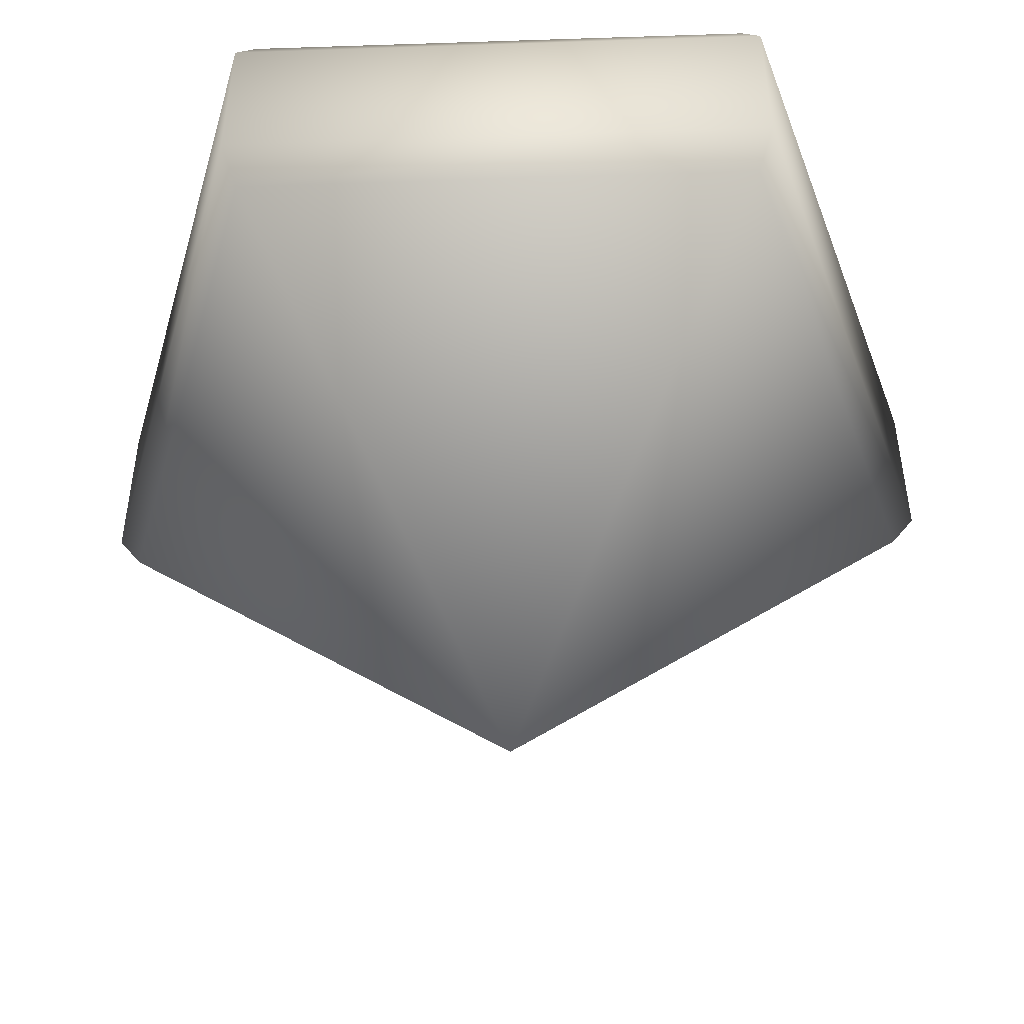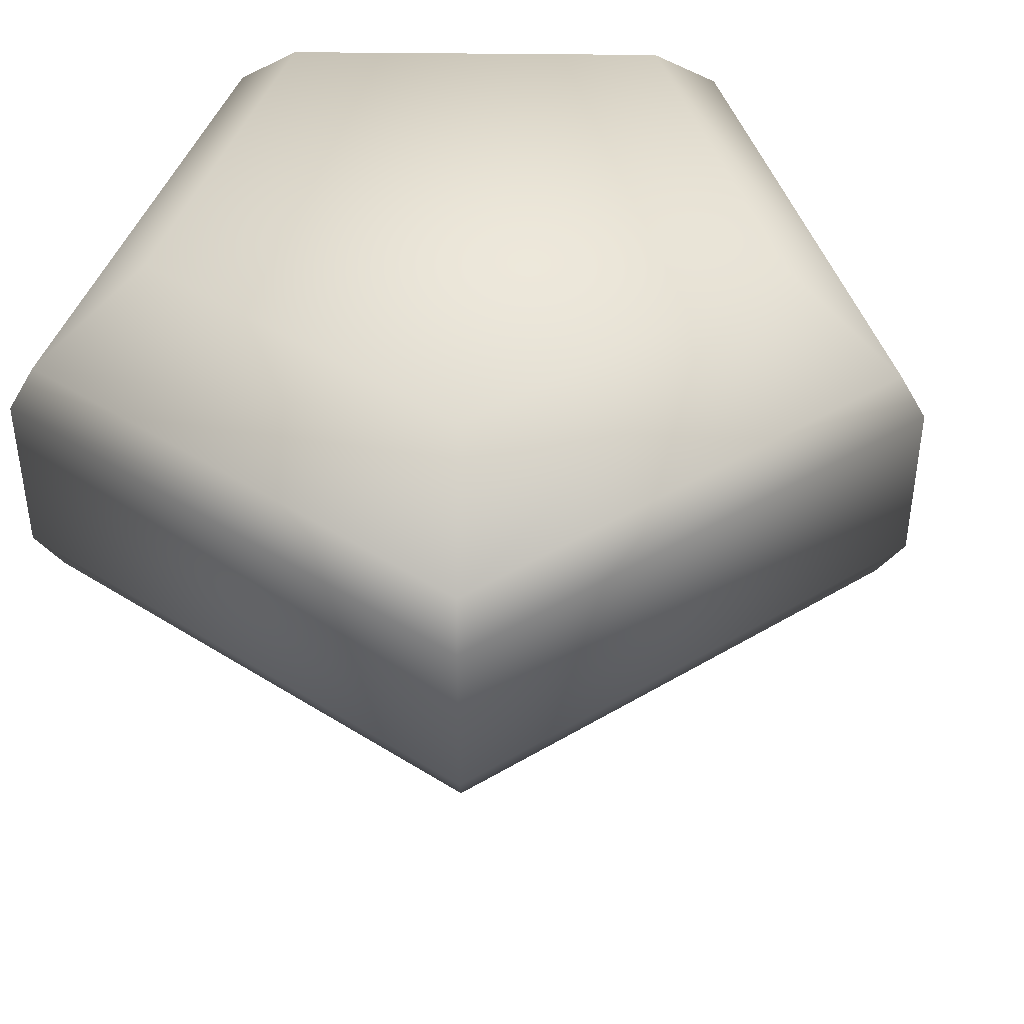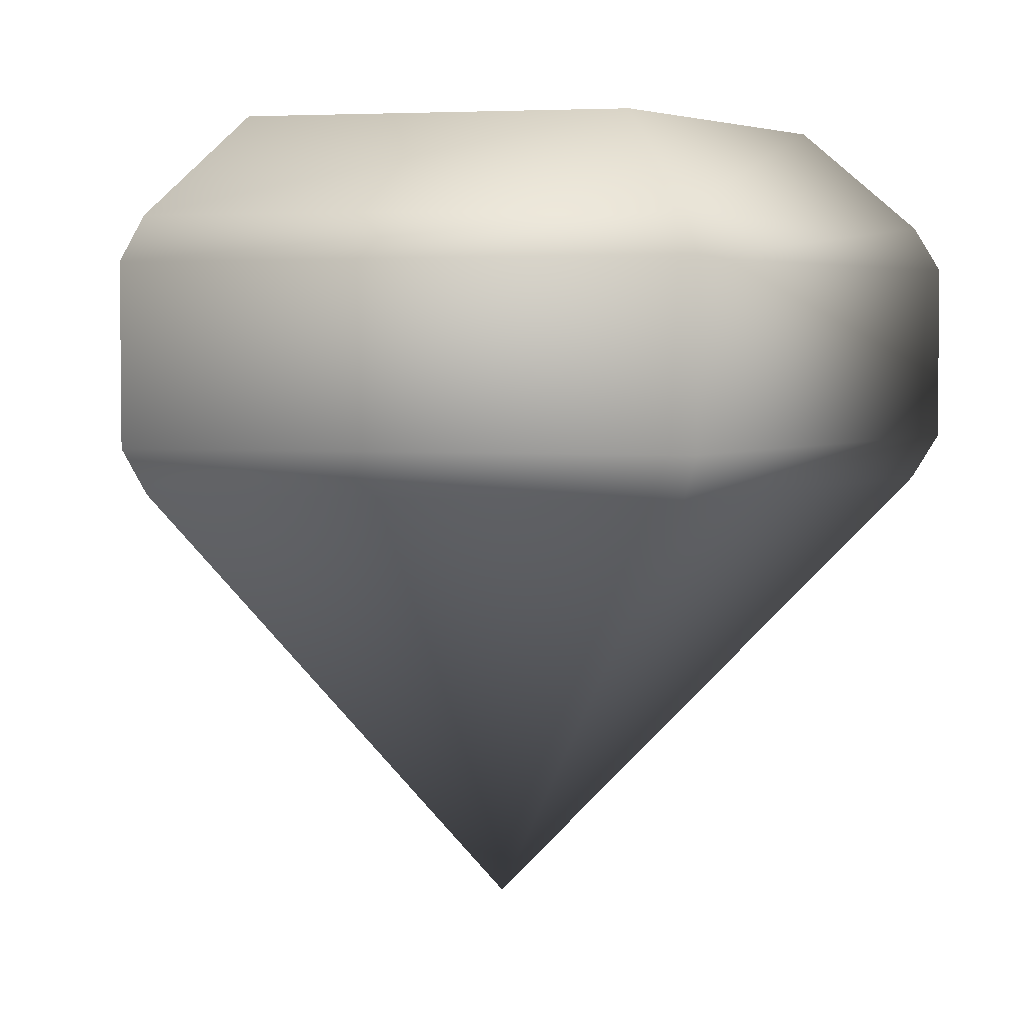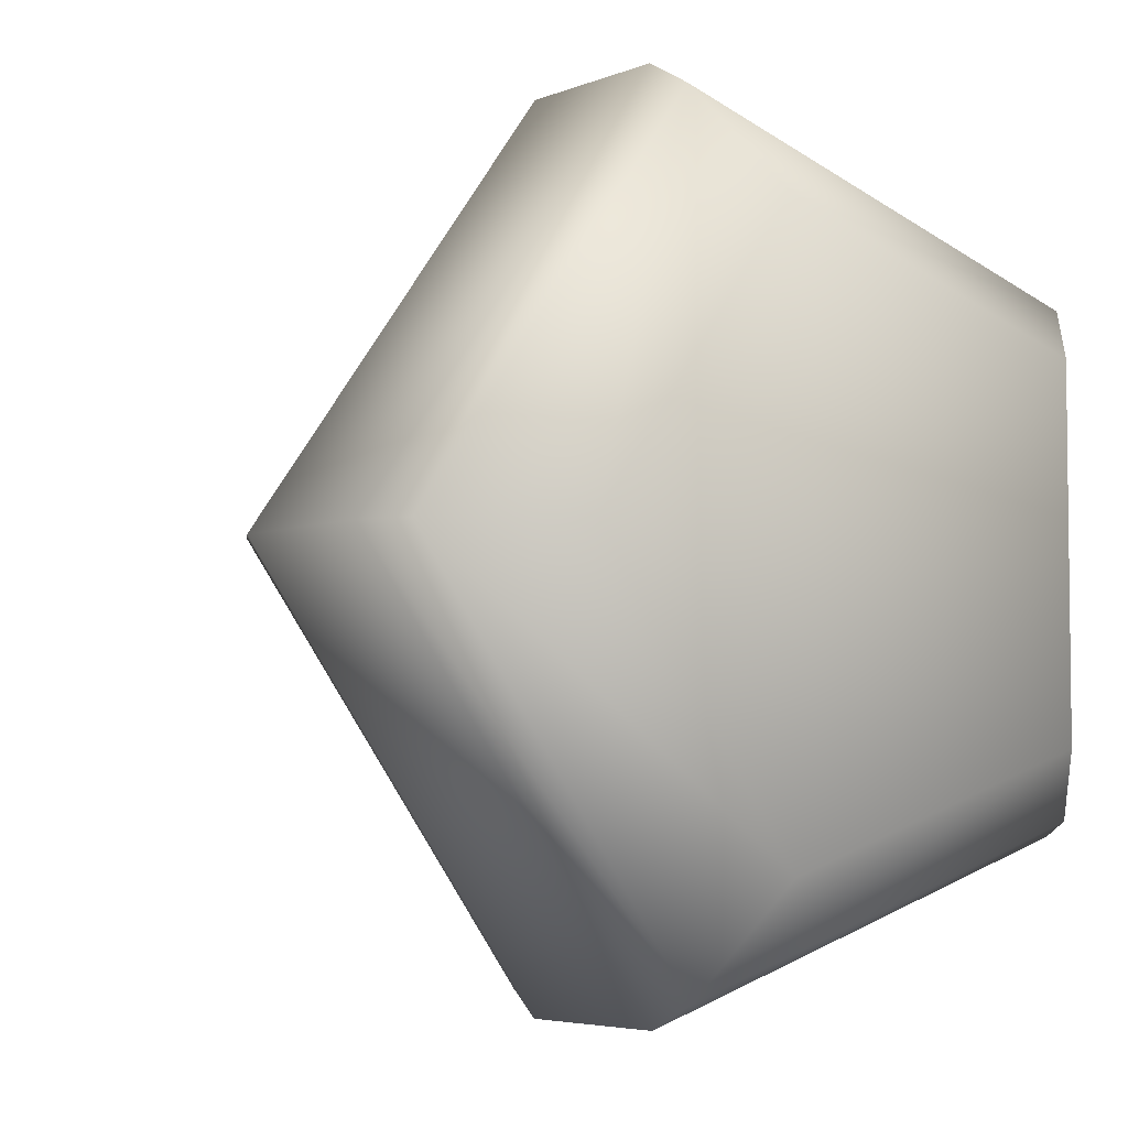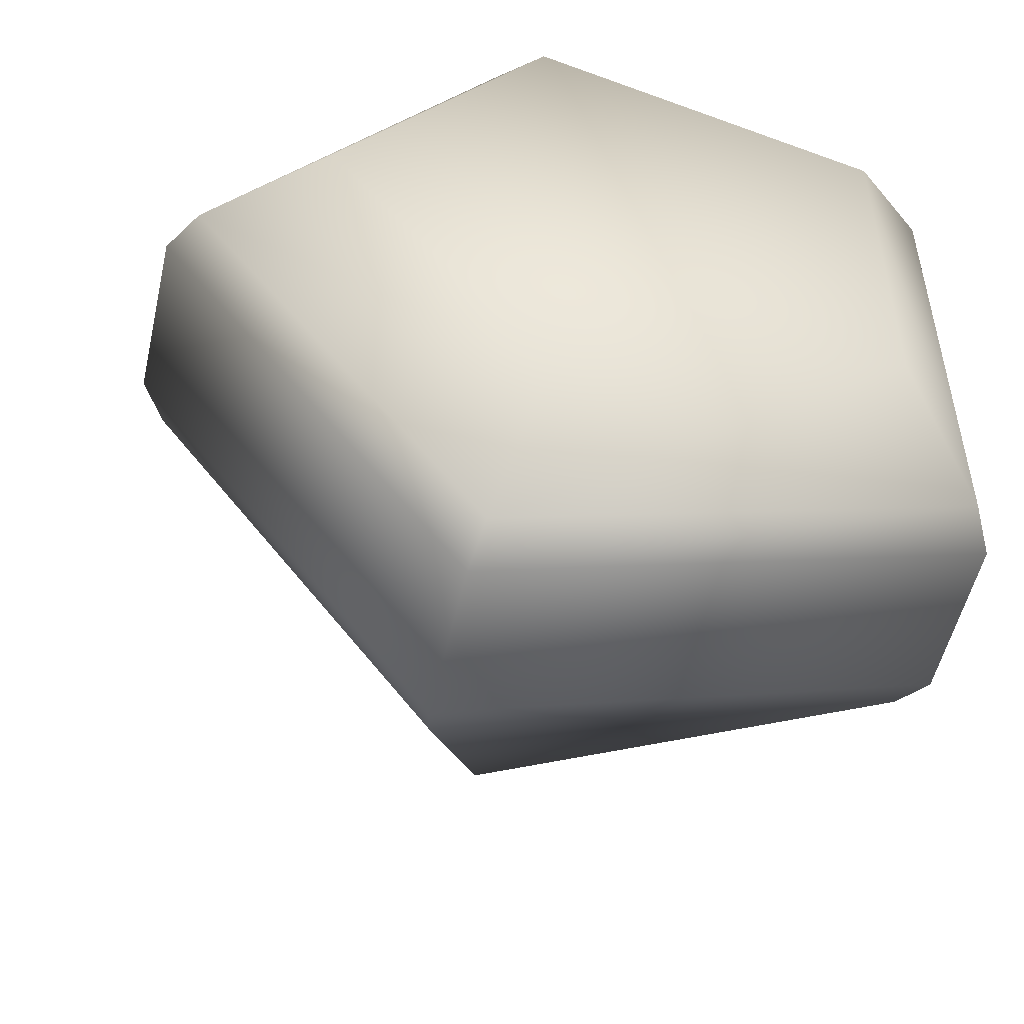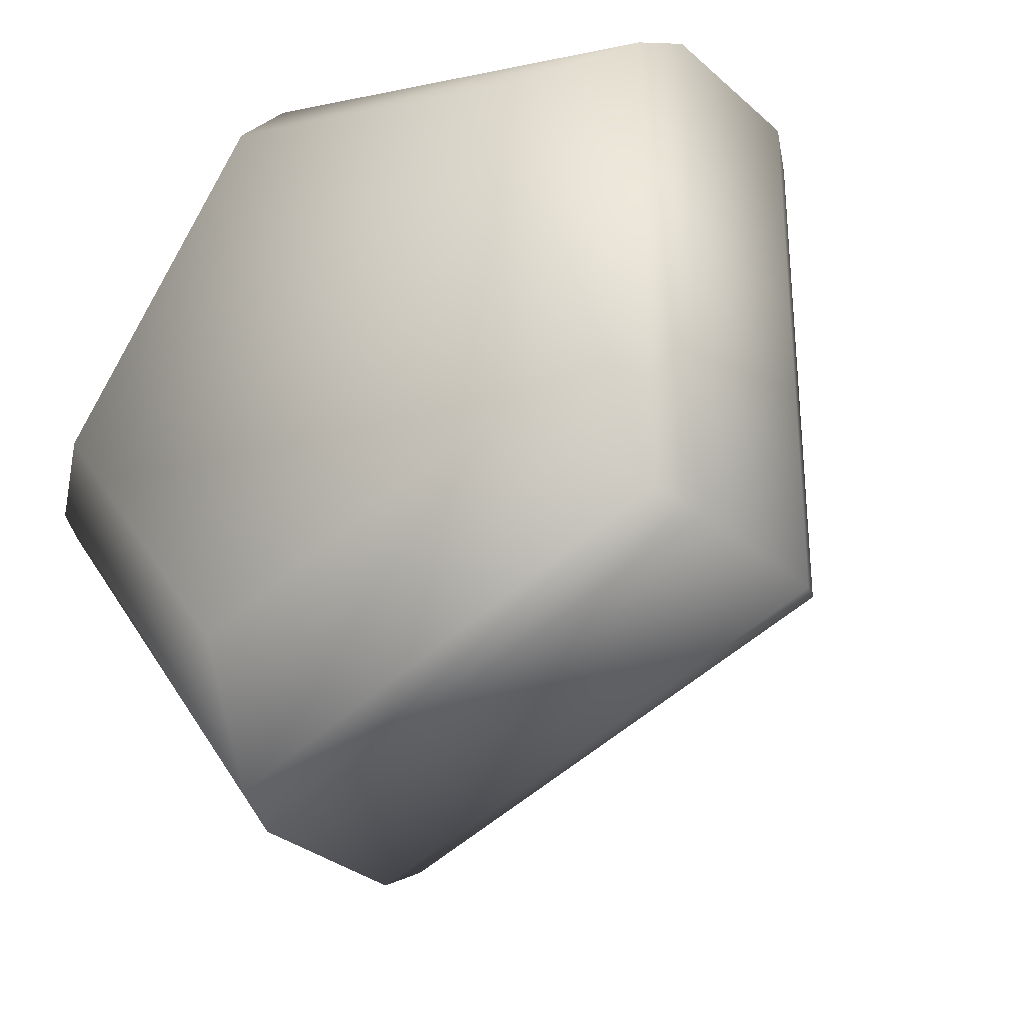
<metadata>
{"format":"obj","ext":"obj","renderer":"f3d","projection":"perspective","resolution":1024,"background":"white","views":[{"elev":-49.4,"azim":-87.9,"up":"+Y"},{"elev":43.8,"azim":18.8,"up":"+Y"},{"elev":3.8,"azim":-76.1,"up":"+Y"},{"elev":-4.7,"azim":142.2,"up":"+Z"},{"elev":-52.4,"azim":167.3,"up":"+Z"},{"elev":-30.4,"azim":-141.7,"up":"+Z"}]}
</metadata>
<code>
v  0 -0.5 -0
v  0.1545 0 -0.4755
v  0.5 0 -0
v  -0.4045 0 -0.2939
v  -0.4045 0 0.2939
v  0.1545 0 0.4755
v  0.5309 0.05 -0
v  0.1641 0.05 -0.5049
v  0.1641 0.25 -0.5049
v  0.5309 0.25 -0
v  -0.4295 0.05 -0.3121
v  -0.4295 0.25 -0.3121
v  -0.4295 0.05 0.3121
v  -0.4295 0.25 0.3121
v  0.1641 0.05 0.5049
v  0.1641 0.25 0.5049
v  0.1124 0.4125 0.3459
v  0.3637 0.4125 0
v  0.1124 0.4125 -0.3459
v  -0.2942 0.4125 -0.2138
v  -0.2942 0.4125 0.2138
v  0.5 0.3 -0
v  0.1545 0.3 -0.4755
v  -0.4045 0.3 -0.2939
v  -0.4045 0.3 0.2939
v  0.1545 0.3 0.4755
o Cylinder001
g Cylinder001
f 1 2 3
f 1 4 2
f 1 5 4
f 1 6 5
f 1 3 6
f 7 8 9 10
f 8 11 12 9
f 11 13 14 12
f 13 15 16 14
f 15 7 10 16
f 17 18 19 20 21
f 22 23 19 18
f 23 24 20 19
f 24 25 21 20
f 25 26 17 21
f 26 22 18 17
f 3 2 8 7
f 2 4 11 8
f 4 5 13 11
f 5 6 15 13
f 6 3 7 15
f 23 22 10 9
f 22 26 16 10
f 26 25 14 16
f 25 24 12 14
f 24 23 9 12

</code>
